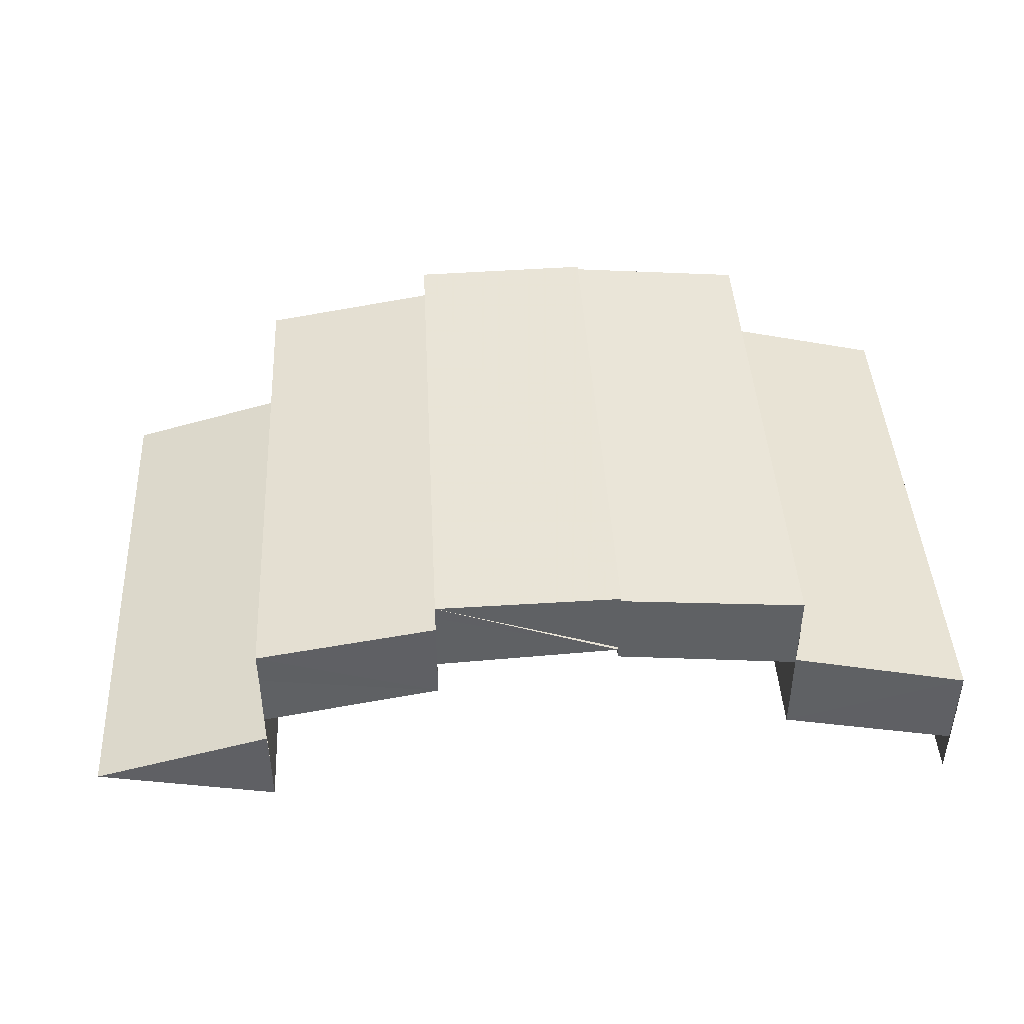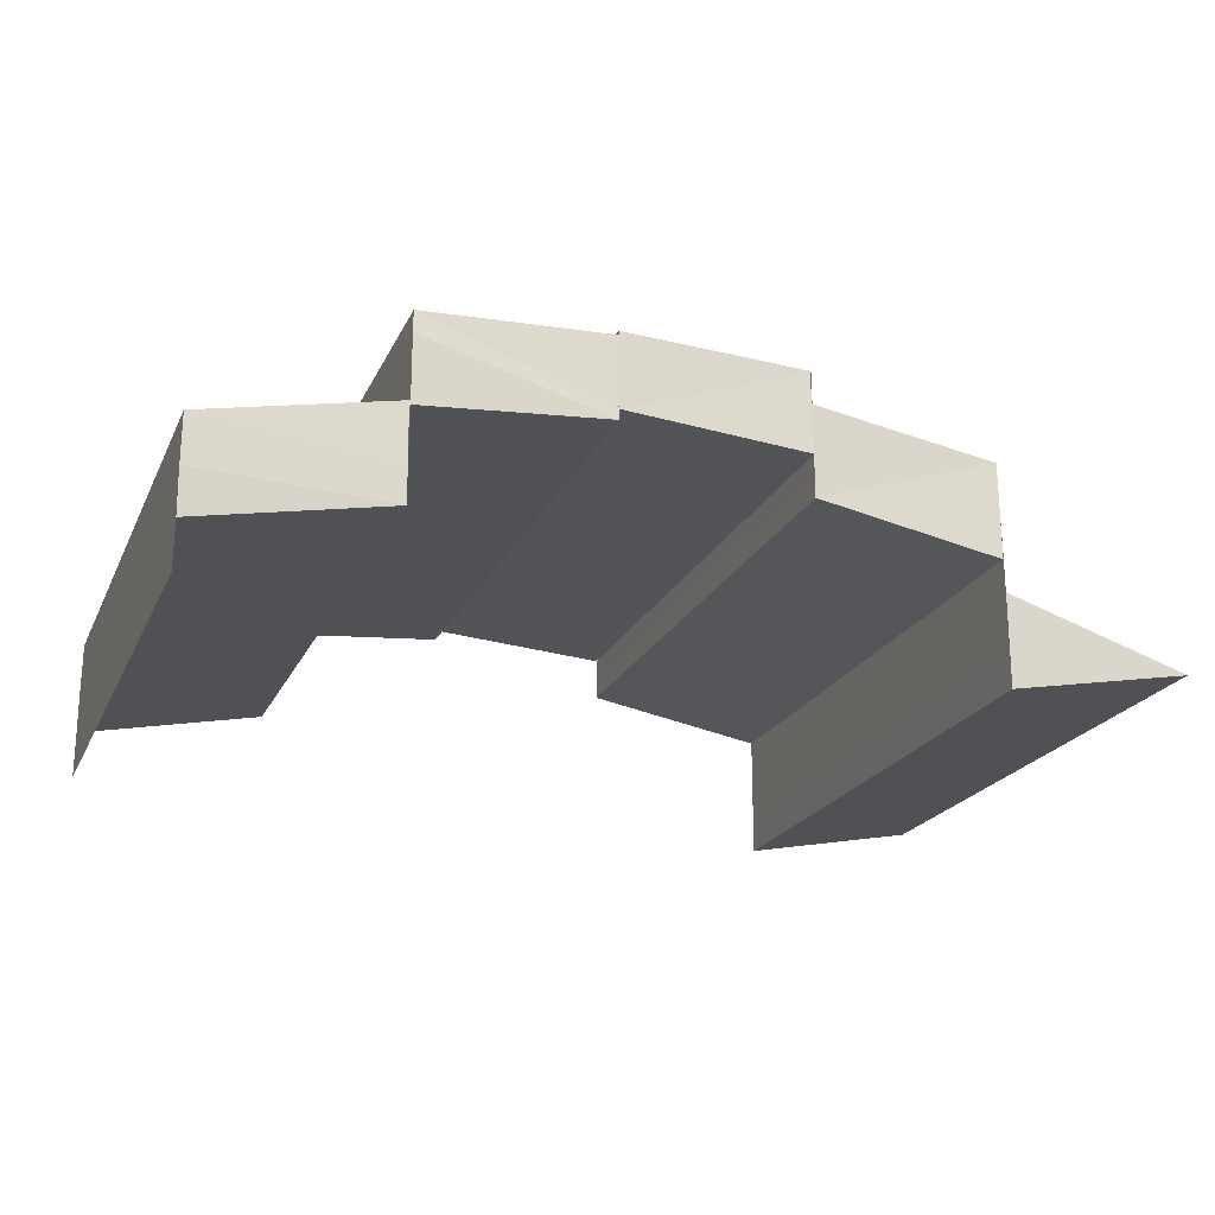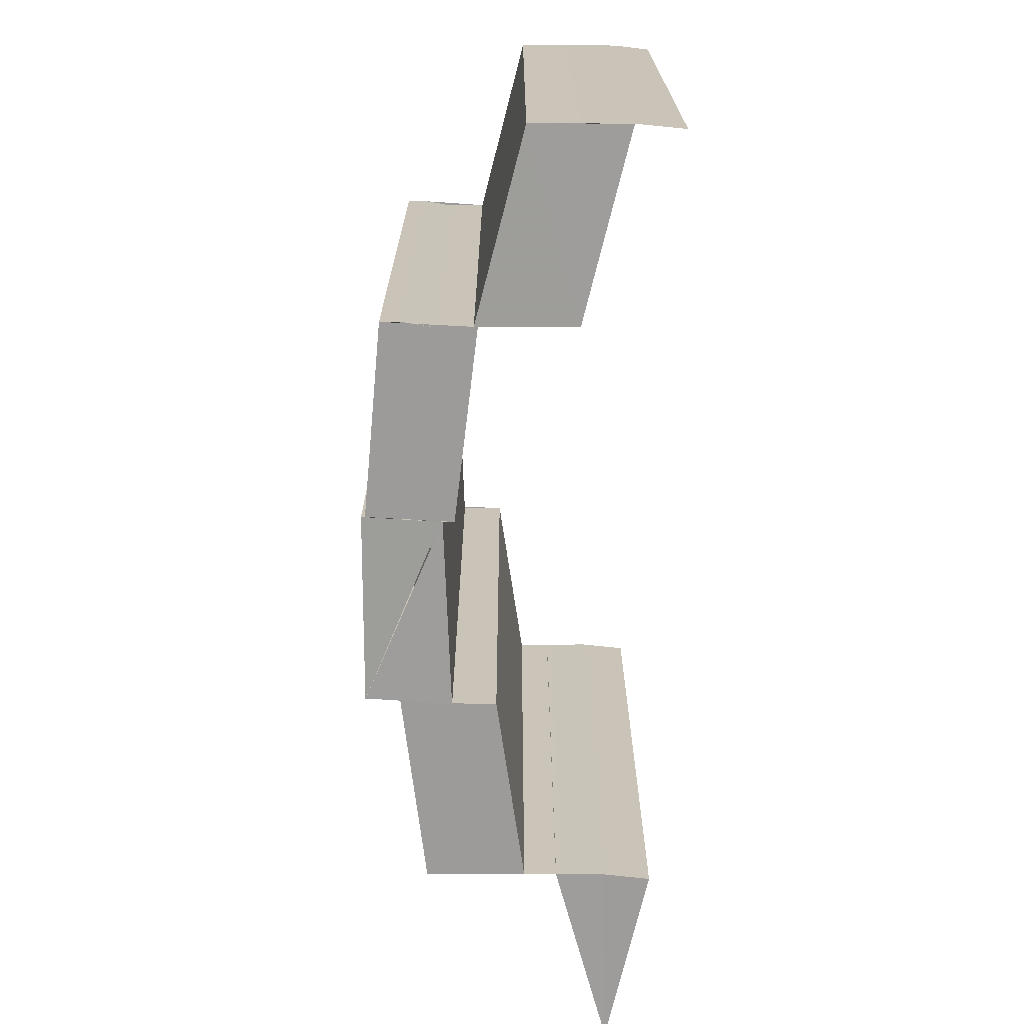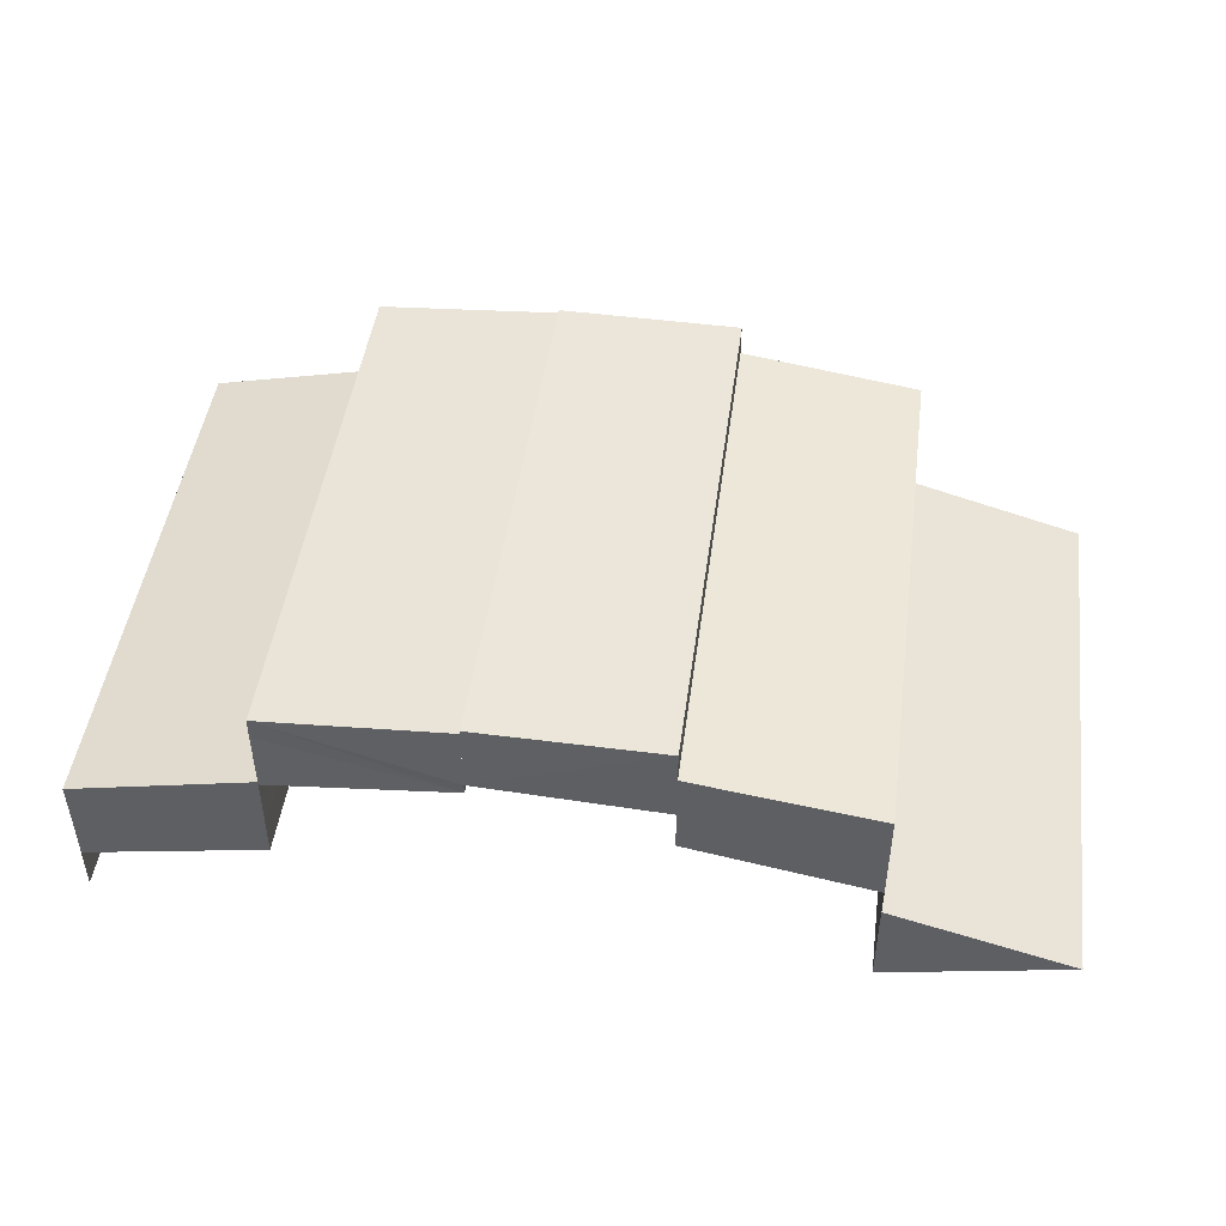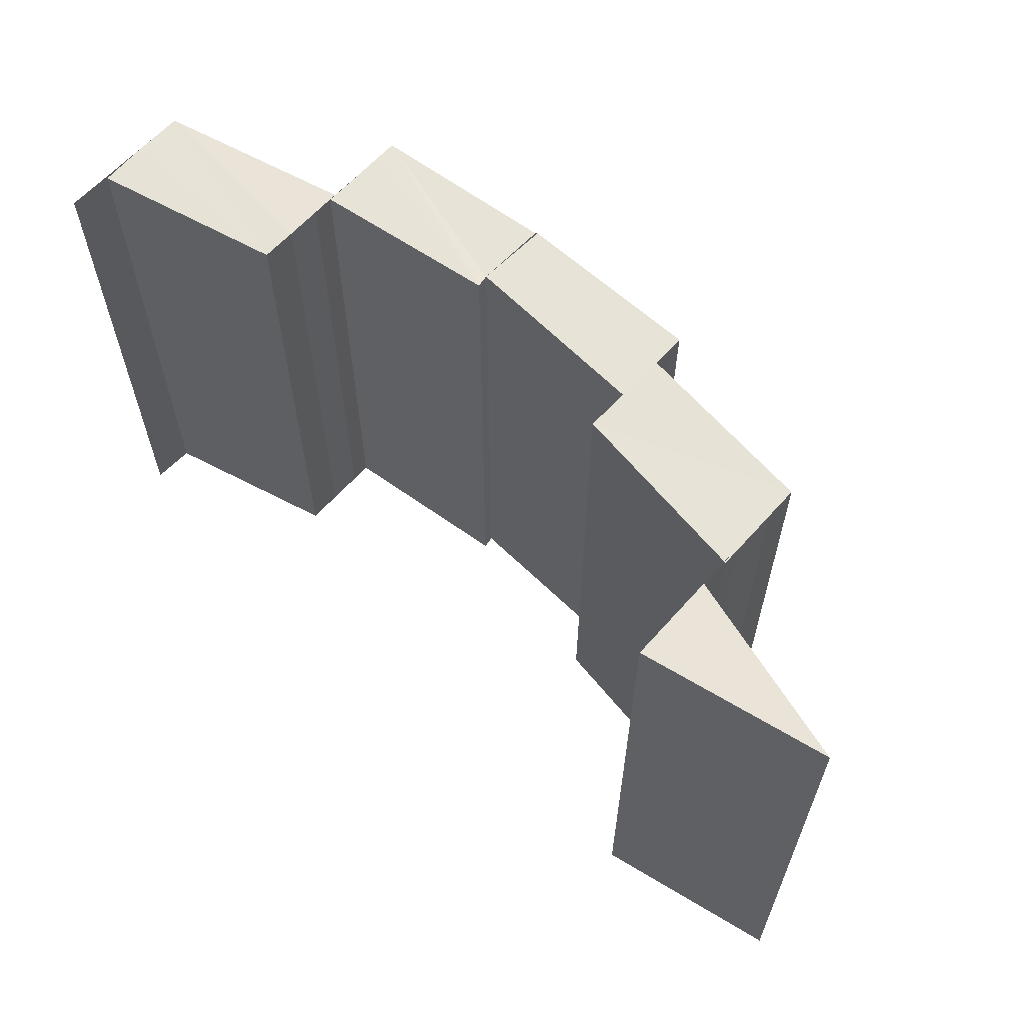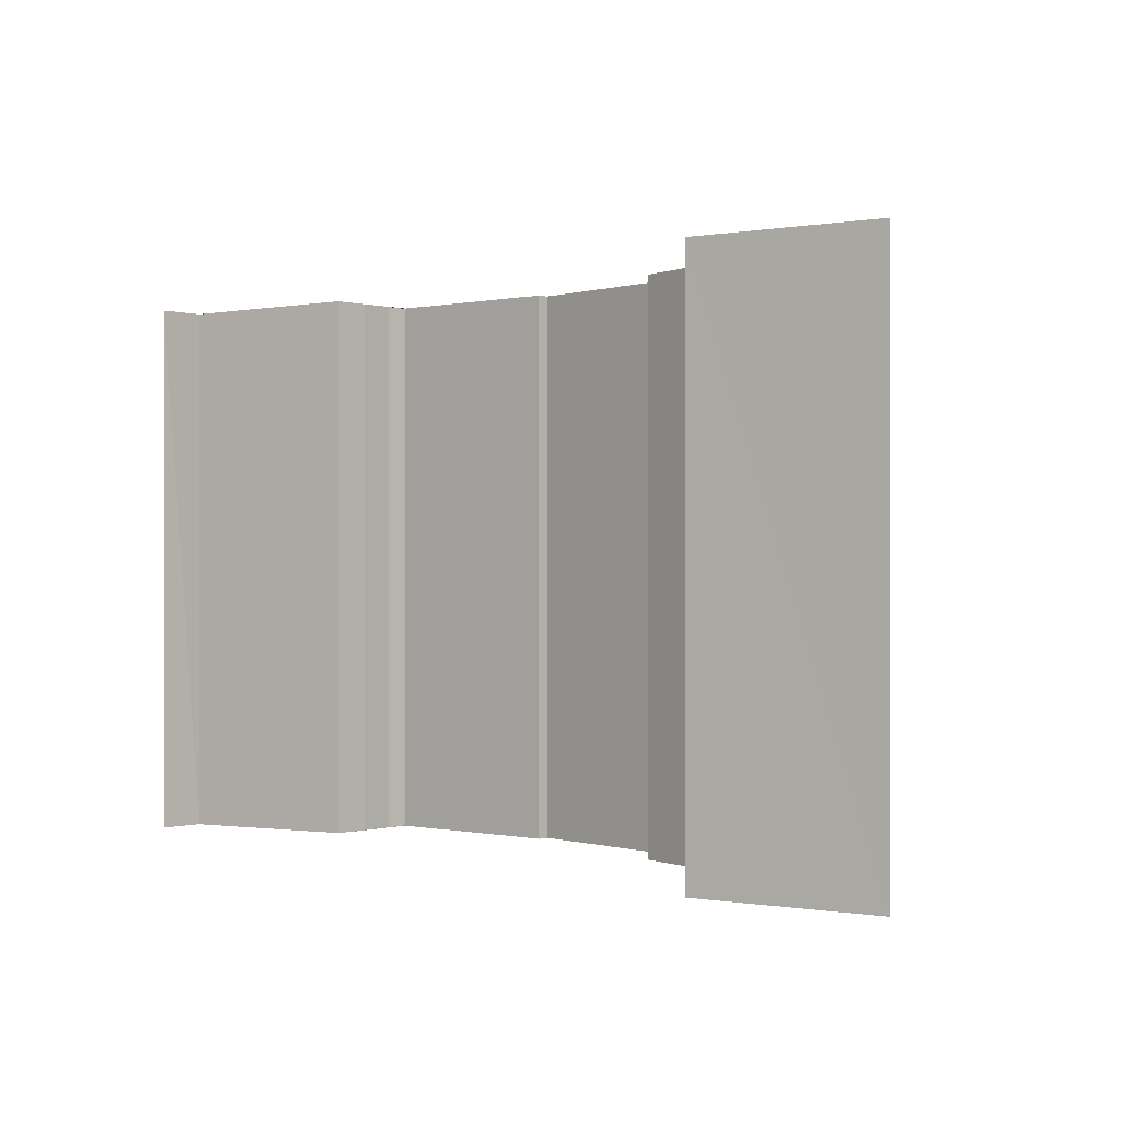
<metadata>
{"format":"obj","ext":"obj","renderer":"f3d","projection":"perspective","resolution":1024,"background":"white","views":[{"elev":43.8,"azim":-3.0,"up":"+Z"},{"elev":-22.1,"azim":159.4,"up":"+Z"},{"elev":-70.0,"azim":88.7,"up":"+Y"},{"elev":47.2,"azim":-172.3,"up":"+Z"},{"elev":62.0,"azim":-138.3,"up":"+Y"},{"elev":-0.2,"azim":-135.6,"up":"+Y"}]}
</metadata>
<code>
o 6682
v 2190 1879 17.89
v 2190 1879 17.89
v 2190 1879 17.89
v 2190 1879 17.89
v 2190 1879 17.89
v 2190 1879 17.89
v 2190 1879 17.89
v 2190 1879 17.89
v 2190 1879 17.89
v 2190 1879 17.89
v 2190 1879 17.89
v 2190 1879 17.89
v 2190 1879 17.89
v 2190 1879 17.89
v 2190 1879 17.9
v 2190 1879 17.89
v 2190 1879 17.89
v 2190 1879 17.89
v 2190 1879 17.89
v 2190 1879 17.89
v 2190 1879 17.89
v 2190 1879 17.89
v 2190 1879 17.89
v 2190 1879 17.89
v 2190 1879 17.89
v 2190 1879 17.9
v 2190 1879 17.89
v 2190 1879 17.89
v 2190 1879 17.9
v 2190 1879 17.9
v 2190 1879 17.9
v 2190 1879 17.89
v 2190 1879 17.89
v 2190 1879 17.89
v 2190 1879 17.89
v 2190 1879 17.9
v 2190 1879 17.9
v 2190 1879 17.9
v 2190 1879 17.9
v 2190 1879 17.9
v 2190 1879 17.9
v 2190 1879 17.9
v 2190 1879 17.9
v 2190 1879 17.9
v 2190 1879 17.9
v 2190 1879 17.9
v 2190 1879 17.9
v 2190 1879 17.9
v 2190 1879 17.9
v 2190 1879 17.9
v 2190 1879 17.89
v 2190 1879 17.9
v 2190 1879 17.9
v 2190 1879 17.9
v 2190 1879 17.9
v 2190 1879 17.9
v 2190 1879 17.9
v 2190 1879 17.9
v 2190 1879 17.9
v 2190 1879 17.9
v 2190 1879 17.9
v 2190 1879 17.9
v 2190 1879 17.9
v 2190 1879 17.9
v 2190 1879 17.9
v 2190 1879 17.9
v 2190 1879 17.9
v 2190 1879 17.9
v 2190 1879 17.9
v 2190 1879 17.9
v 2190 1879 17.9
v 2190 1879 17.9
v 2190 1879 17.9
v 2190 1879 17.9
v 2190 1879 17.9
v 2190 1879 17.9
v 2190 1879 17.9
v 2190 1879 17.9
v 2190 1879 17.9
v 2190 1879 17.9
v 2190 1879 17.9
v 2190 1879 17.9
v 2190 1879 17.9
v 2190 1879 17.9
v 2190 1879 17.9
v 2190 1879 17.9
v 2190 1879 17.9
v 2190 1879 17.9
v 2190 1879 17.9
v 2190 1879 17.9
v 2190 1879 17.9
v 2190 1879 17.9
v 2190 1879 17.9
v 2190 1879 17.9
v 2190 1879 17.9
v 2190 1879 17.9
v 2190 1879 17.9
v 2190 1879 17.9
v 2190 1879 17.9
v 2190 1879 17.9
v 2190 1879 17.9
v 2190 1879 17.9
v 2190 1879 17.9
v 2190 1879 17.9
v 2190 1879 17.9
v 2190 1879 17.9
v 2190 1879 17.9
v 2190 1879 17.9
v 2190 1879 17.9
v 2190 1879 17.9
v 2190 1879 17.9
v 2190 1879 17.9
v 2190 1879 17.9
v 2190 1879 17.9
v 2190 1879 17.9
v 2190 1879 17.9
v 2190 1879 17.9
v 2190 1879 17.9
v 2190 1879 17.9
v 2190 1879 17.9
v 2190 1879 17.9
v 2190 1879 17.9
v 2190 1879 17.9
v 2190 1879 17.9
v 2190 1879 17.9
v 2190 1879 17.9
v 2190 1879 17.9
v 2190 1879 17.9
v 2190 1879 17.89
v 2190 1879 17.9
v 2190 1879 17.9
v 2190 1879 17.9
v 2190 1879 17.9
v 2190 1879 17.9
v 2190 1879 17.9
v 2190 1879 17.9
v 2190 1879 17.9
v 2190 1879 17.9
v 2190 1879 17.9
v 2190 1879 17.9
v 2190 1879 17.9
v 2190 1879 17.9
v 2190 1879 17.89
v 2190 1879 17.89
v 2190 1879 17.89
v 2190 1879 17.9
v 2190 1879 17.89
v 2190 1879 17.89
v 2190 1879 17.9
v 2190 1879 17.9
v 2190 1879 17.9
v 2190 1879 17.9
v 2190 1879 17.89
v 2190 1879 17.89
v 2190 1879 17.89
v 2190 1879 17.89
v 2190 1879 17.9
v 2190 1879 17.89
v 2190 1879 17.9
v 2190 1879 17.89
v 2190 1879 17.9
v 2190 1879 17.89
v 2190 1879 17.89
v 2190 1879 17.89
v 2190 1879 17.89
v 2190 1879 17.89
v 2190 1879 17.89
v 2190 1879 17.89
v 2190 1879 17.89
v 2190 1879 17.89
v 2190 1879 17.89
v 2190 1879 17.89
v 2190 1879 17.89
v 2190 1879 17.89
v 2190 1879 17.89
v 2190 1879 17.89
v 2190 1879 17.89
v 2190 1879 17.89
v 2190 1879 17.89
v 2190 1879 17.89
f 1 2 3
f 4 1 3
f 2 5 3
f 6 7 2
f 7 8 9
f 9 10 5
f 10 11 12
f 13 14 5
f 14 15 10
f 16 3 17
f 17 18 16
f 18 19 4
f 20 21 19
f 22 23 24
f 25 26 23
f 27 28 22
f 28 29 25
f 29 30 25
f 29 31 30
f 28 32 33
f 27 33 34
f 35 36 27
f 37 38 30
f 38 39 40
f 39 41 42
f 41 43 44
f 45 40 46
f 40 47 46
f 45 46 48
f 49 45 48
f 49 50 51
f 52 53 47
f 53 54 47
f 54 55 56
f 57 58 59
f 60 61 58
f 60 62 63
f 64 65 66
f 67 68 69
f 68 70 71
f 72 73 74
f 73 75 76
f 77 78 79
f 80 81 78
f 82 80 83
f 84 82 85
f 86 87 88
f 86 87 89
f 90 86 91
f 92 93 94
f 95 96 97
f 95 98 97
f 96 99 100
f 98 101 100
f 102 103 104
f 103 105 106
f 107 108 109
f 108 110 111
f 108 112 113
f 113 114 115
f 116 117 113
f 117 118 119
f 118 120 121
f 122 119 123
f 119 124 125
f 126 127 124
f 127 128 124
f 128 129 130
f 131 132 133
f 134 135 136
f 135 137 138
f 139 140 141
f 142 143 140
f 144 145 142
f 146 144 142
f 144 147 145
f 147 148 145
f 149 146 150
f 146 151 152
f 153 154 148
f 154 155 156
f 157 158 159
f 158 160 161
f 162 163 164
f 163 165 166
f 163 167 165
f 167 168 165
f 169 170 167
f 170 171 172
f 173 174 168
f 174 175 168
f 175 171 176
f 177 176 178
f 175 179 180

</code>
